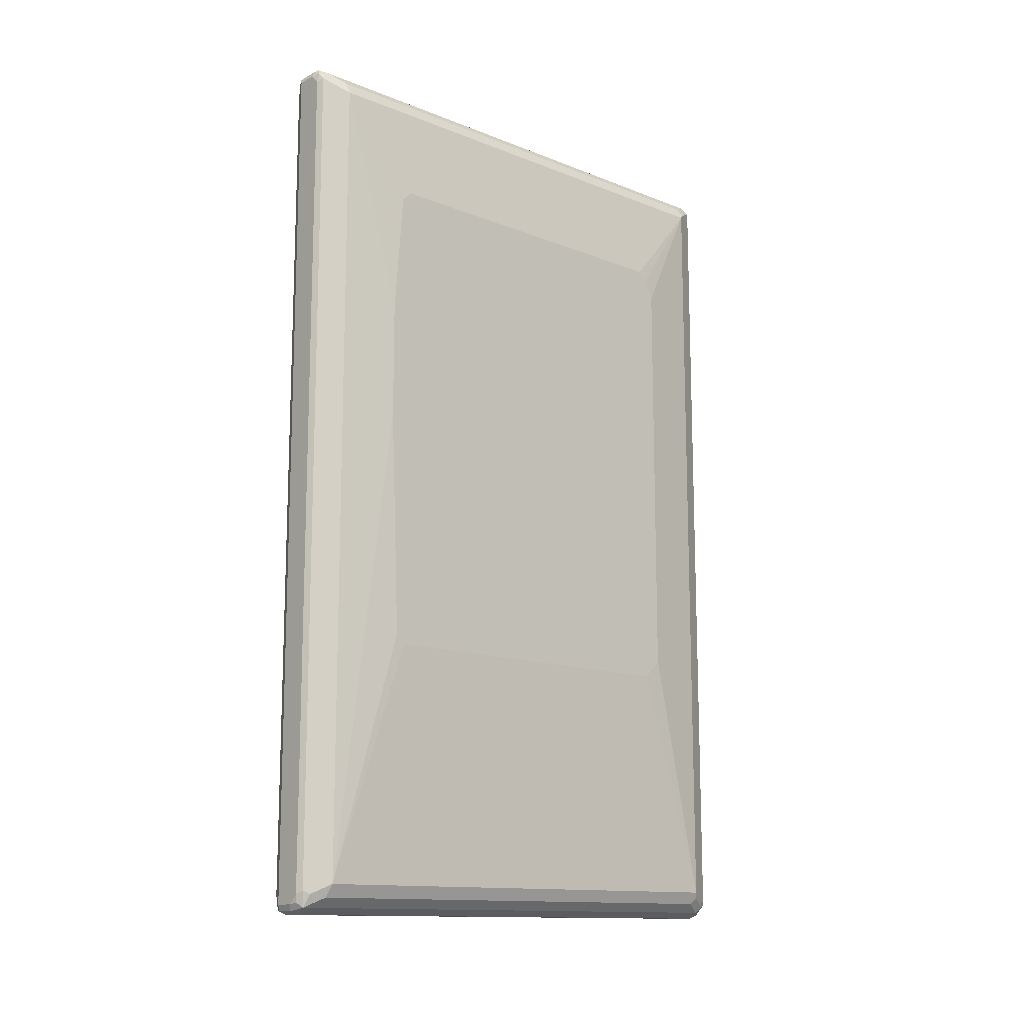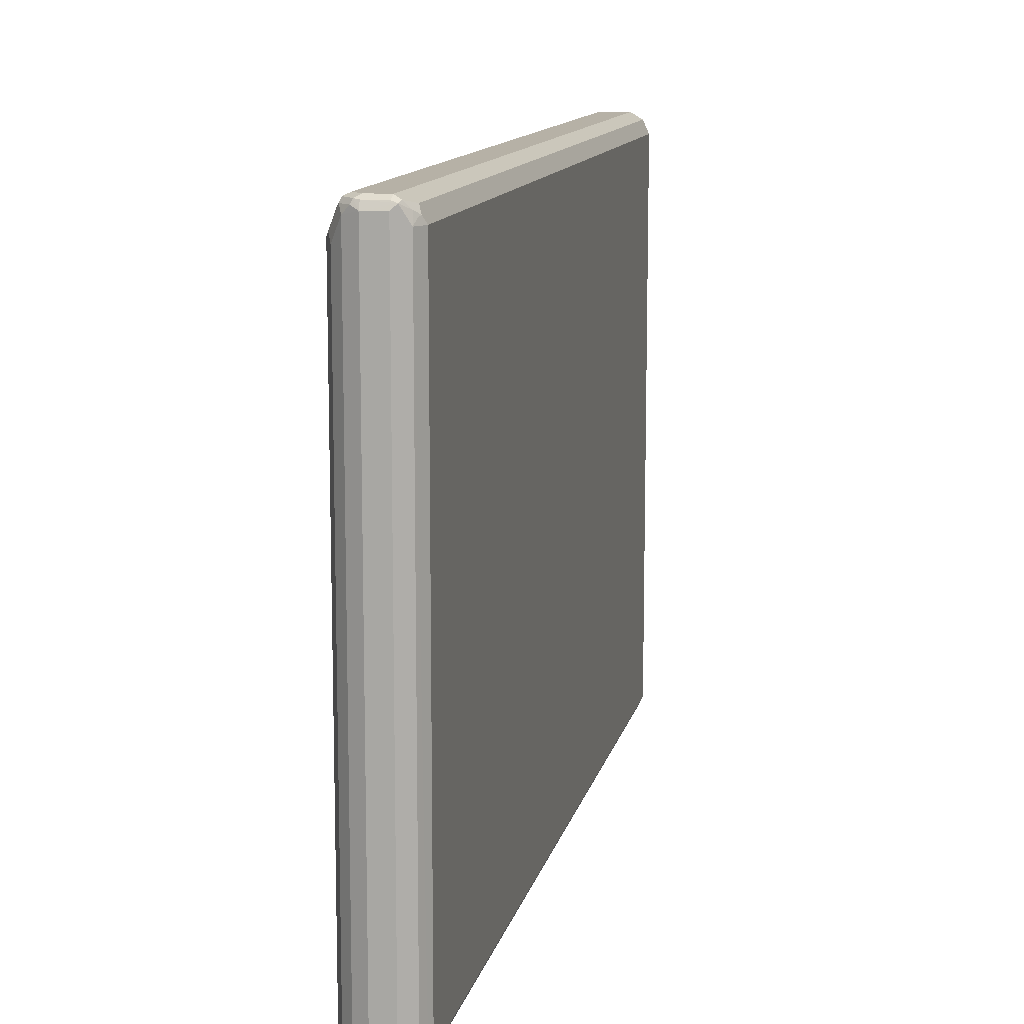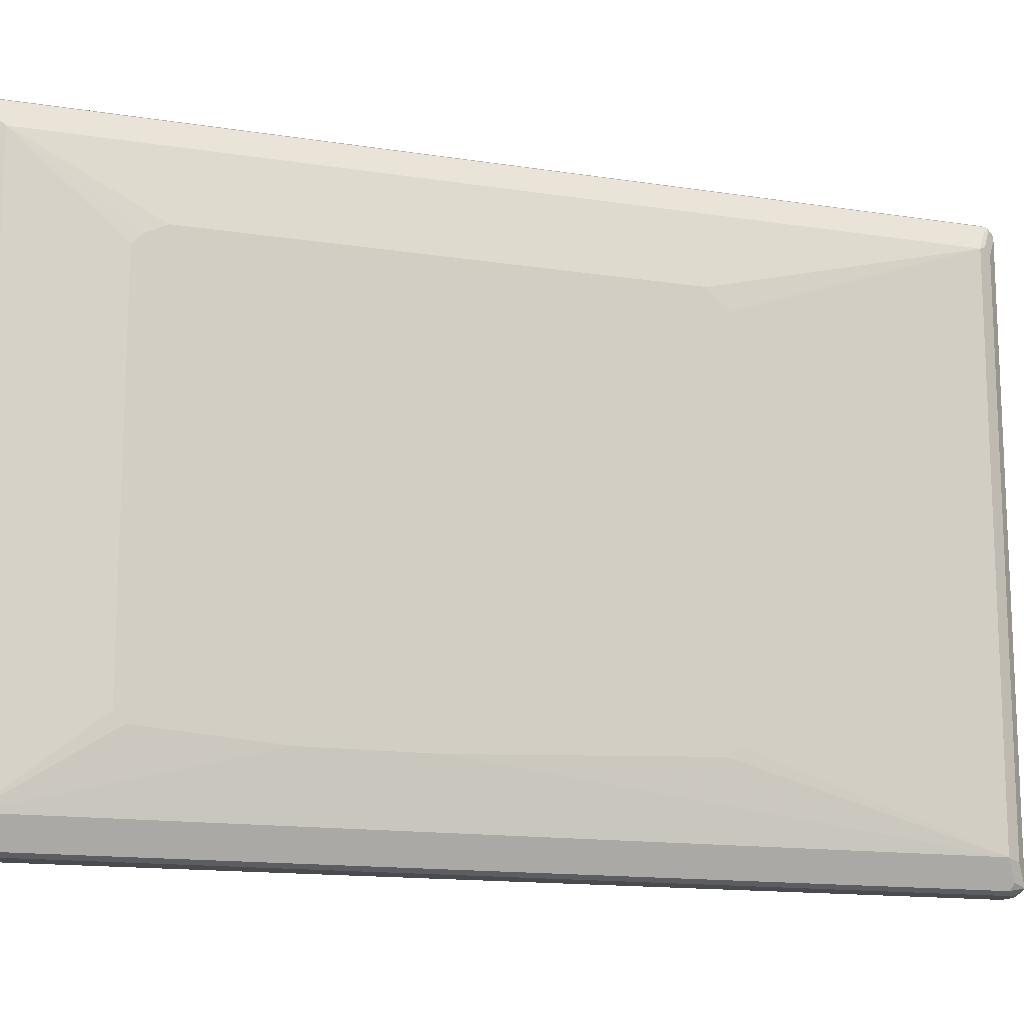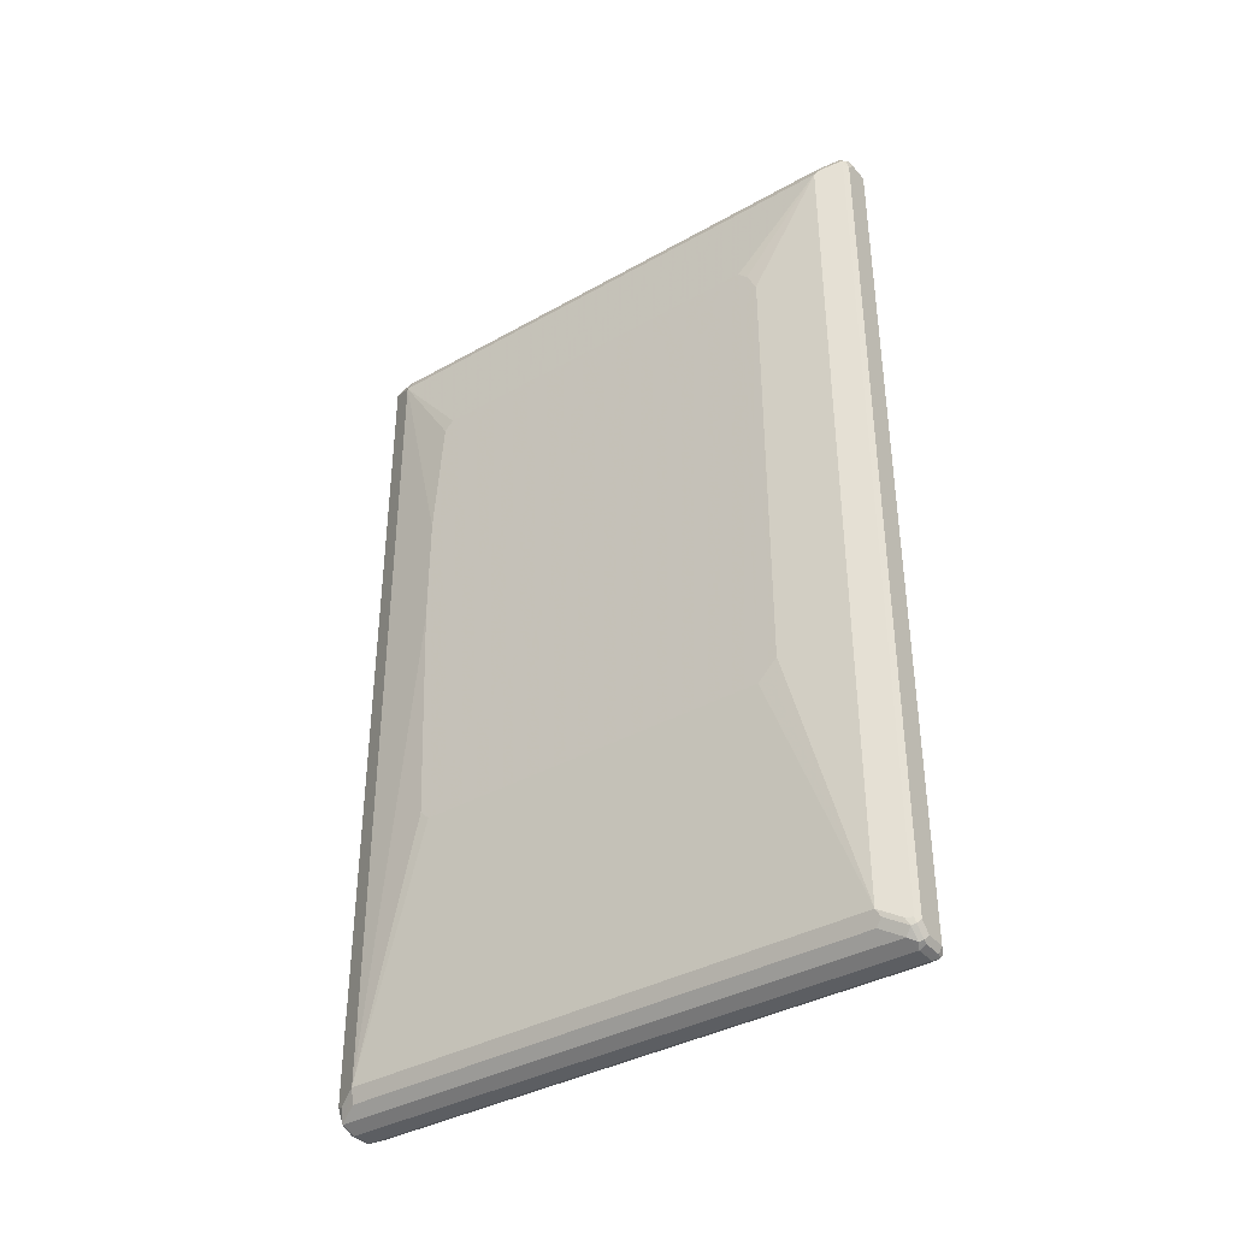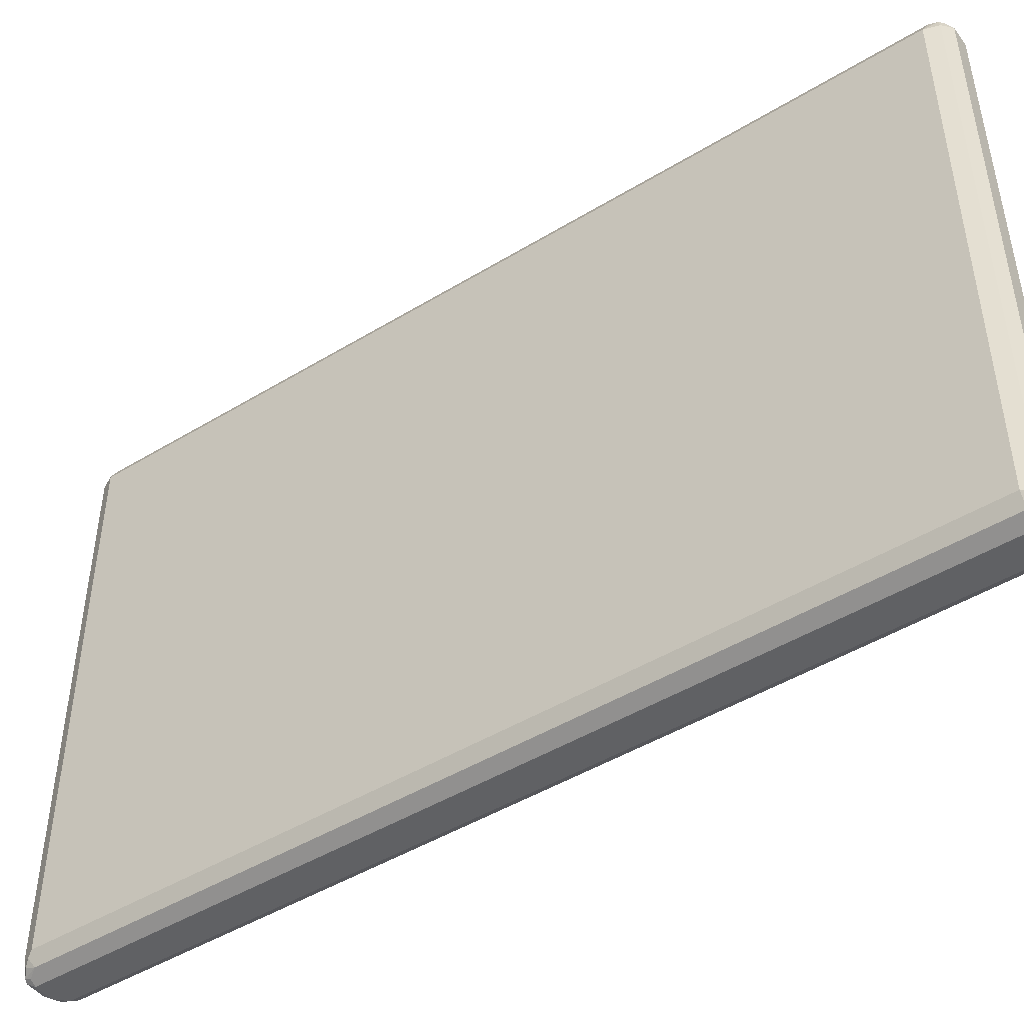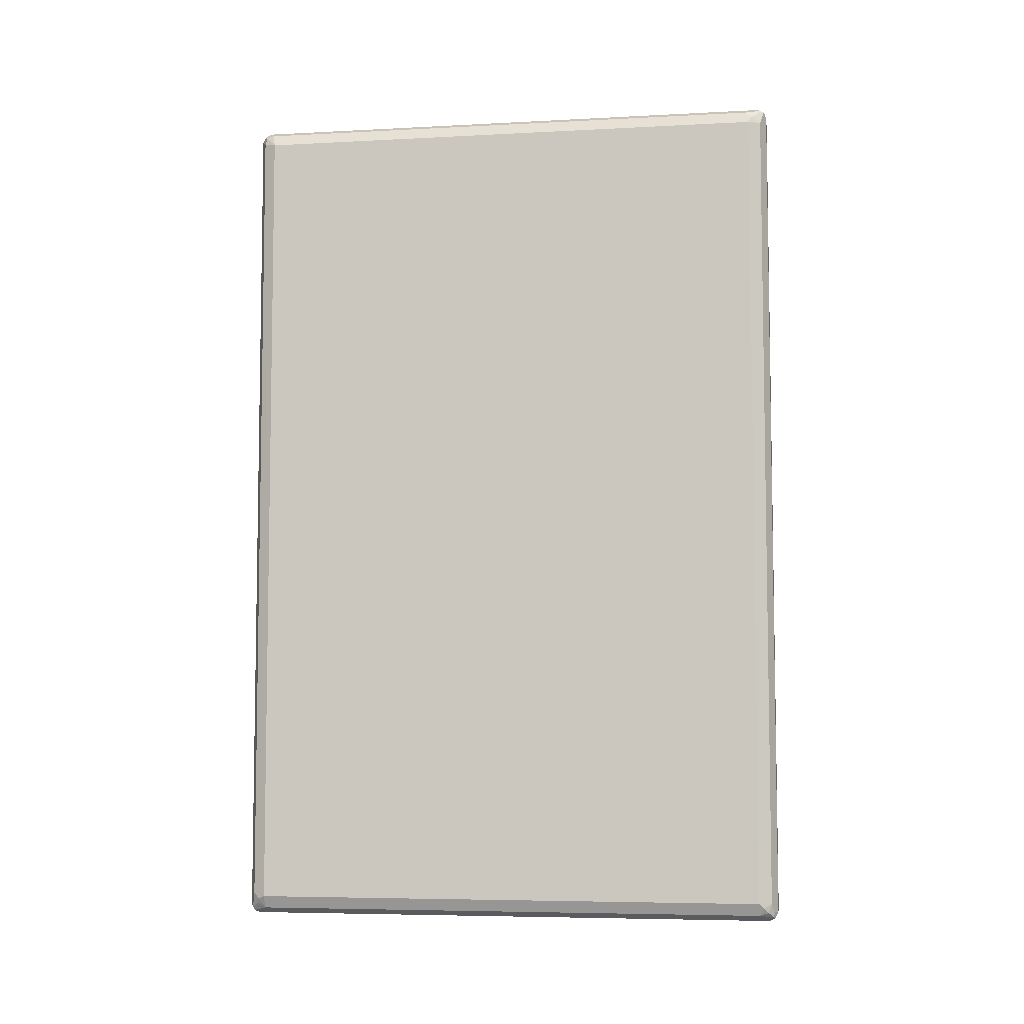
<metadata>
{"format":"obj","ext":"obj","renderer":"f3d","projection":"perspective","resolution":1024,"background":"white","views":[{"elev":-13.1,"azim":47.8,"up":"+Z"},{"elev":12.1,"azim":-167.9,"up":"+Y"},{"elev":-14.3,"azim":71.0,"up":"+Y"},{"elev":-37.8,"azim":125.7,"up":"+Z"},{"elev":-46.8,"azim":-55.3,"up":"+Y"},{"elev":-6.2,"azim":-81.0,"up":"+Z"}]}
</metadata>
<code>
v -0.03571 0.5356 0.8033
v -0.05951 0.5237 0.7914
v -0.05653 0.5208 0.8064
v -0.04463 0.5266 0.8123
v -0.02975 0.5297 0.8152
v -0 0.5356 0.8033
v -0.03571 0.5356 -0.8033
v -0.07142 0.4999 0.7855
v -0.05951 0.5237 -0.7795
v -0.05951 0.5059 0.8093
v -0.03571 0.5177 0.8213
v 0.005942 0.5297 0.8152
v 0.02008 0.5311 0.8033
v 0.01785 0.5356 0.7855
v -0 0.5356 -0.8033
v 0.00892 0.5311 -0.8123
v -0.03571 0.5297 -0.8152
v -0.04463 0.5266 -0.8168
v -0.04761 0.5297 -0.8093
v -0.07142 -0.4999 0.7855
v -0.07142 0.4999 -0.7855
v -0.06546 0.5117 -0.7914
v -0.05951 -0.4939 0.8093
v -0.03571 -0.5177 0.8213
v -0 0.5177 0.8213
v 0.01338 0.5266 0.8123
v 0.0238 0.5177 0.8093
v 0.03124 0.5266 0.7945
v 0.02975 0.5297 0.7855
v 0.01785 0.5356 -0.7855
v 0.0119 0.5237 -0.8152
v -0 0.5177 -0.8213
v -0 0.5297 -0.8152
v 0.02678 0.5311 -0.7945
v -0.03571 0.5177 -0.8213
v -0.03571 -0.5177 -0.8213
v -0.05951 -0.4999 -0.8093
v -0.05951 0.4999 -0.8093
v -0.05802 0.5177 -0.8012
v -0.05951 -0.5237 0.7855
v -0.06248 -0.5133 0.7945
v -0.06546 -0.5059 0.7974
v -0.07142 -0.4999 -0.7855
v -0.06248 0.5088 -0.799
v -0.06694 -0.5088 -0.7945
v -0.04761 -0.5237 0.8152
v 0.00892 -0.5266 0.8168
v 0 -0.5177 0.8213
v -0.04463 -0.5311 0.8123
v -0.03571 -0.5297 0.8152
v 0.0238 -0.5177 0.8093
v 0.04165 0.4821 0.7914
v 0.04239 0.4999 0.7855
v 0.04909 0.491 0.7766
v 0.05356 0.4821 0.7676
v 0.02975 0.5297 -0.7855
v 0.0238 0.5117 -0.8093
v 0.02975 0.5237 -0.7974
v 0 -0.5177 -0.8213
v 0.03571 0.5177 -0.7855
v -0.04165 -0.5297 -0.8152
v -0.04909 -0.5266 -0.8123
v -0.04761 -0.5177 -0.8152
v -0.06025 -0.5177 -0.8033
v -0.04761 -0.5297 0.8033
v -0.05802 -0.5155 0.8033
v -0.05951 -0.5237 -0.7855
v 0 -0.5297 0.8152
v 0.01785 -0.5311 0.8056
v -0.03571 -0.5356 0.8033
v 0 -0.5356 0.8033
v 0.02678 -0.5266 0.799
v 0.04165 -0.4821 0.7914
v 0.05356 -0.4821 0.7676
v 0.07142 0.3213 0.5891
v 0.07142 0.3392 0.5713
v 0.07142 0.3571 0.5356
v 0.05356 0.4821 -0.7676
v 0.0238 -0.5237 -0.8093
v 0.04165 0.4761 -0.7914
v 0.04761 0.4879 -0.7795
v -0.005942 -0.5297 -0.8152
v 0.00892 -0.5266 -0.8123
v -0.03571 -0.5356 -0.8033
v -0.04761 -0.5297 -0.8033
v 0.01785 -0.5356 0.7855
v 0.02975 -0.5297 0.7914
v 0.04463 -0.491 0.7811
v 0.07142 -0.3749 0.3391
v 0.07142 -0.3571 0.5713
v 0.07142 -0.3392 0.5891
v 0.05356 -0.4821 -0.7676
v 0.07142 0.3571 -0.2856
v 0.07142 0.3392 -0.3034
v 0.07142 0.3213 -0.3213
v 0.01488 -0.5326 -0.8004
v 0.04165 -0.4879 -0.7914
v 0.03867 -0.5028 -0.7885
v 0.03571 -0.5177 -0.7855
v 0.02975 -0.5297 -0.7795
v 0.01785 -0.5356 -0.7855
v 0 -0.5356 -0.8033
v 0.07142 -0.3749 0.1249
v 0.07142 -0.3392 -0.3213
v 0.07142 -0.3571 -0.3034
f 1 2 3
f 1 3 4
f 1 4 5
f 1 5 12
f 1 12 6
f 1 6 14
f 1 14 30
f 1 30 15
f 1 15 7
f 1 7 19
f 1 19 9
f 1 9 2
f 2 8 3
f 2 9 21
f 2 21 8
f 3 10 11
f 3 11 4
f 3 8 10
f 4 11 5
f 5 11 25
f 5 25 12
f 6 12 13
f 6 13 14
f 7 15 16
f 7 16 17
f 7 17 18
f 7 18 19
f 8 20 42
f 8 42 23
f 8 23 10
f 8 21 43
f 8 43 20
f 9 19 22
f 9 22 21
f 10 23 24
f 10 24 11
f 11 24 48
f 11 48 25
f 12 25 26
f 12 26 13
f 13 26 27
f 13 27 28
f 13 28 29
f 13 29 14
f 14 29 56
f 14 56 30
f 15 30 34
f 15 34 16
f 16 31 32
f 16 32 33
f 16 33 17
f 16 34 58
f 16 58 31
f 17 33 18
f 18 32 35
f 18 35 36
f 18 36 37
f 18 37 38
f 18 38 39
f 18 39 19
f 18 33 32
f 19 39 22
f 20 40 41
f 20 41 42
f 20 43 67
f 20 67 40
f 21 22 44
f 21 44 38
f 21 38 45
f 21 45 43
f 22 39 44
f 23 46 24
f 23 42 46
f 24 47 48
f 24 46 49
f 24 49 50
f 24 50 47
f 25 48 47
f 25 47 27
f 25 27 26
f 27 47 51
f 27 51 73
f 27 73 52
f 27 52 53
f 27 53 28
f 28 53 54
f 28 54 29
f 29 54 55
f 29 55 78
f 29 78 56
f 30 56 34
f 31 57 32
f 31 58 57
f 32 59 36
f 32 36 35
f 32 57 79
f 32 79 59
f 34 56 60
f 34 60 58
f 36 61 62
f 36 62 63
f 36 63 37
f 36 59 82
f 36 82 61
f 37 63 62
f 37 62 64
f 37 64 45
f 37 45 38
f 38 44 39
f 40 65 49
f 40 49 66
f 40 66 41
f 40 67 85
f 40 85 84
f 40 84 70
f 40 70 65
f 41 66 42
f 42 66 46
f 43 45 67
f 45 64 67
f 46 66 49
f 47 50 68
f 47 68 69
f 47 69 51
f 49 68 50
f 49 65 70
f 49 70 71
f 49 71 68
f 51 69 72
f 51 72 88
f 51 88 73
f 52 73 54
f 52 54 53
f 54 74 55
f 54 73 74
f 55 74 91
f 55 91 75
f 55 75 76
f 55 76 77
f 55 77 93
f 55 93 78
f 56 78 60
f 57 58 80
f 57 80 97
f 57 97 79
f 58 60 78
f 58 78 81
f 58 81 80
f 59 79 83
f 59 83 82
f 61 84 85
f 61 85 62
f 61 82 102
f 61 102 84
f 62 85 67
f 62 67 64
f 68 71 69
f 69 71 86
f 69 86 87
f 69 87 72
f 70 84 102
f 70 102 101
f 70 101 86
f 70 86 71
f 72 87 88
f 73 88 74
f 74 89 90
f 74 90 91
f 74 88 87
f 74 87 100
f 74 100 92
f 74 92 103
f 74 103 89
f 75 91 90
f 75 90 89
f 75 89 103
f 75 103 105
f 75 105 104
f 75 104 95
f 75 95 94
f 75 94 93
f 75 93 77
f 75 77 76
f 78 93 94
f 78 94 95
f 78 95 104
f 78 104 92
f 78 92 97
f 78 97 80
f 78 80 81
f 79 96 82
f 79 82 83
f 79 97 98
f 79 98 99
f 79 99 100
f 79 100 101
f 79 101 96
f 82 96 102
f 86 101 100
f 86 100 87
f 92 100 99
f 92 99 98
f 92 98 97
f 92 104 105
f 92 105 103
f 96 101 102

</code>
